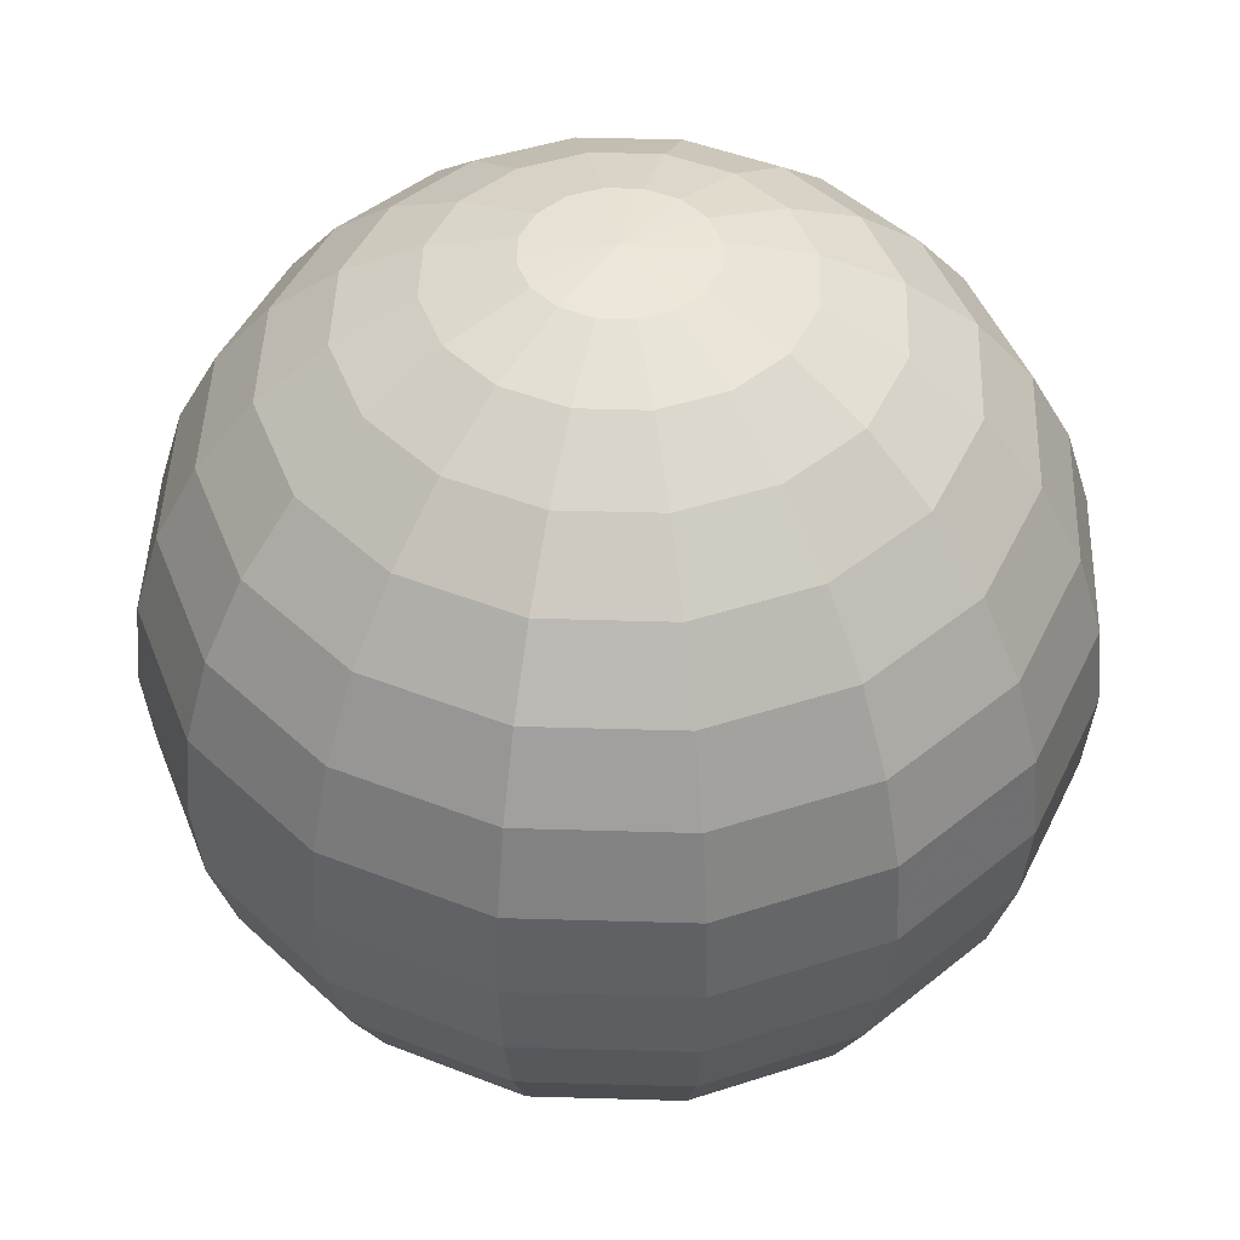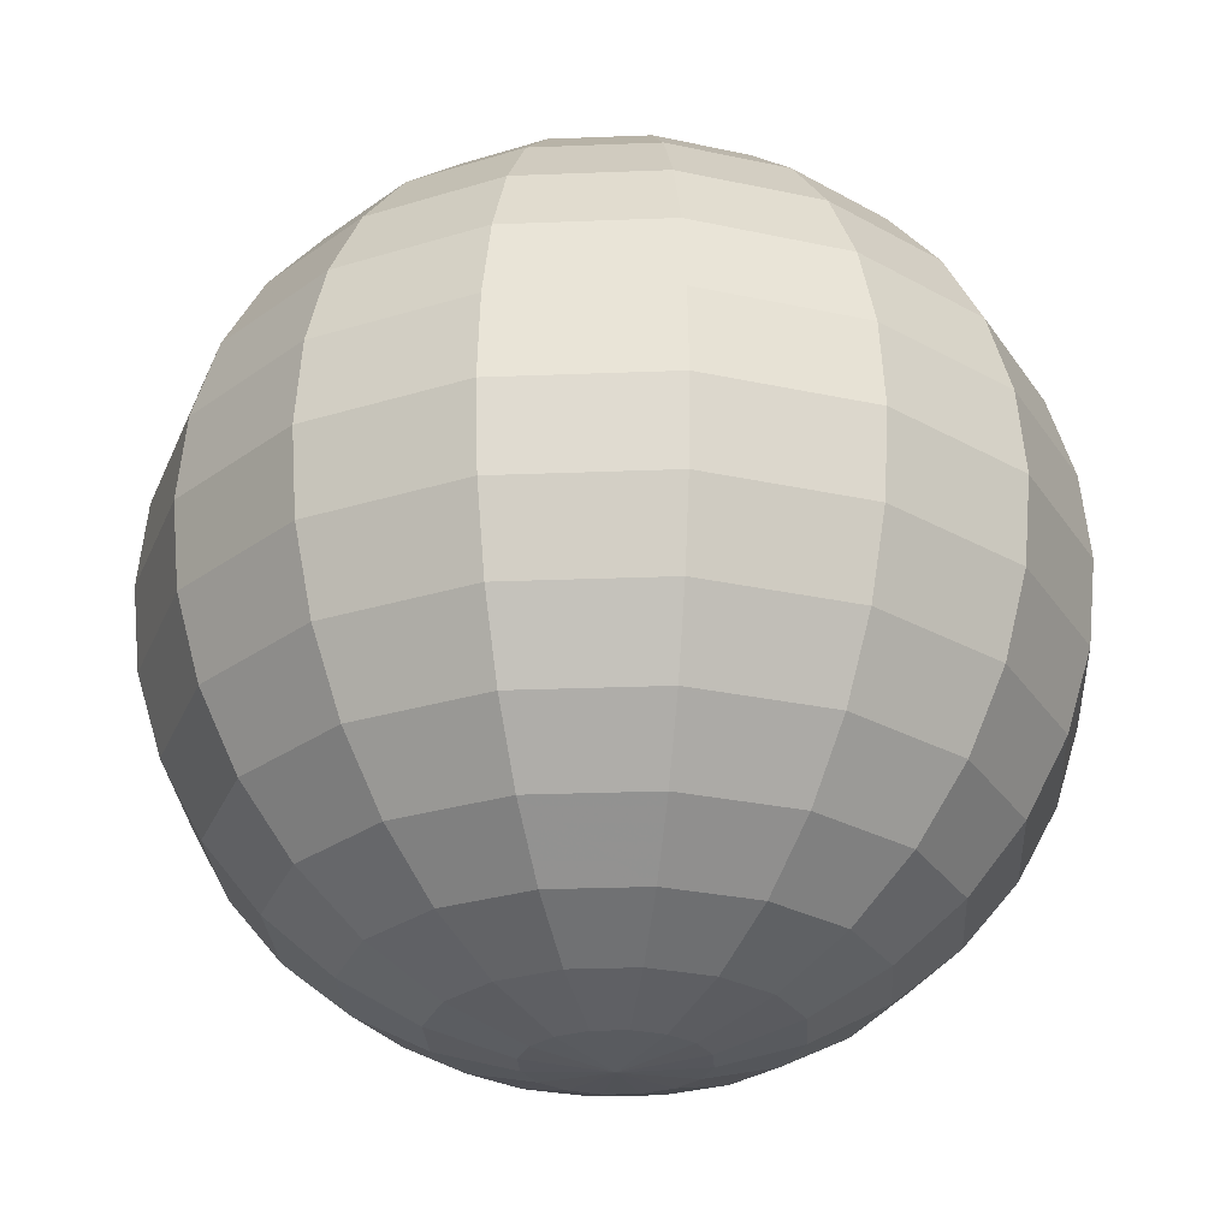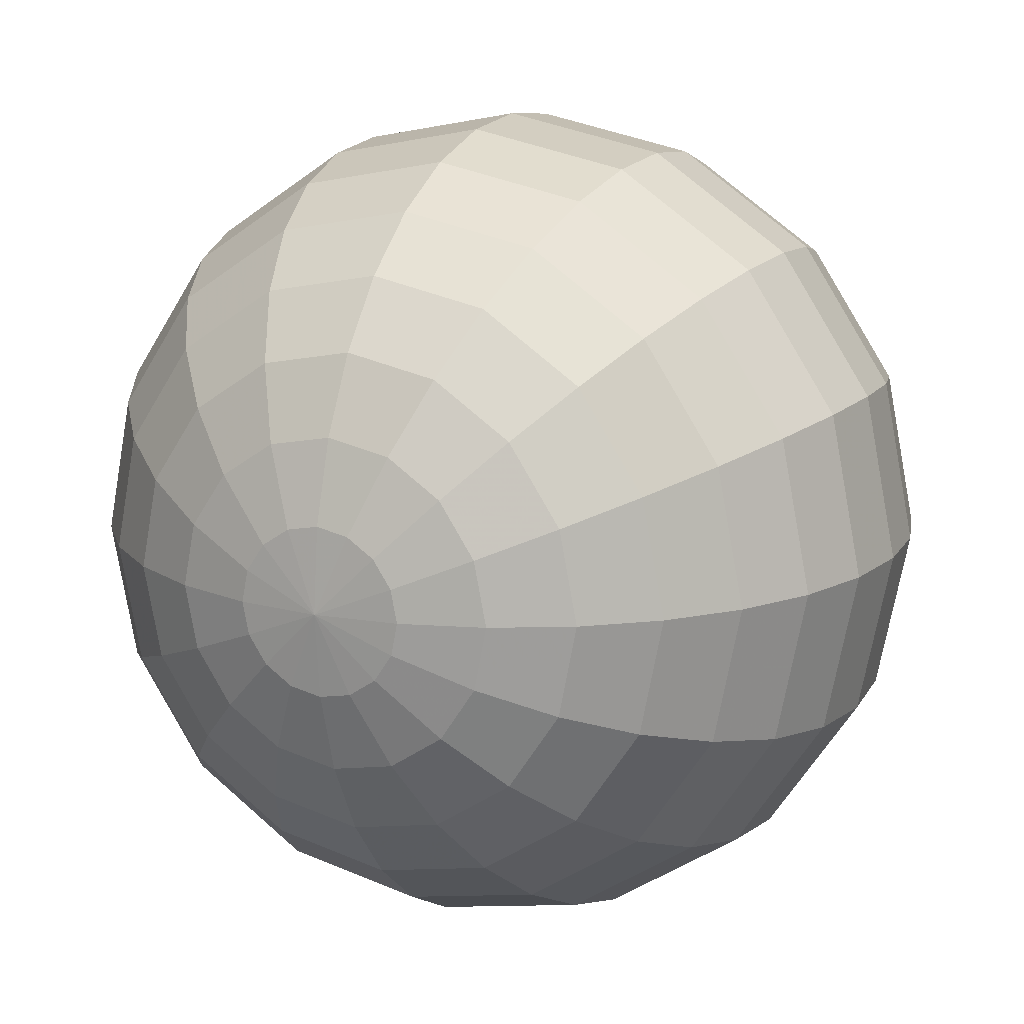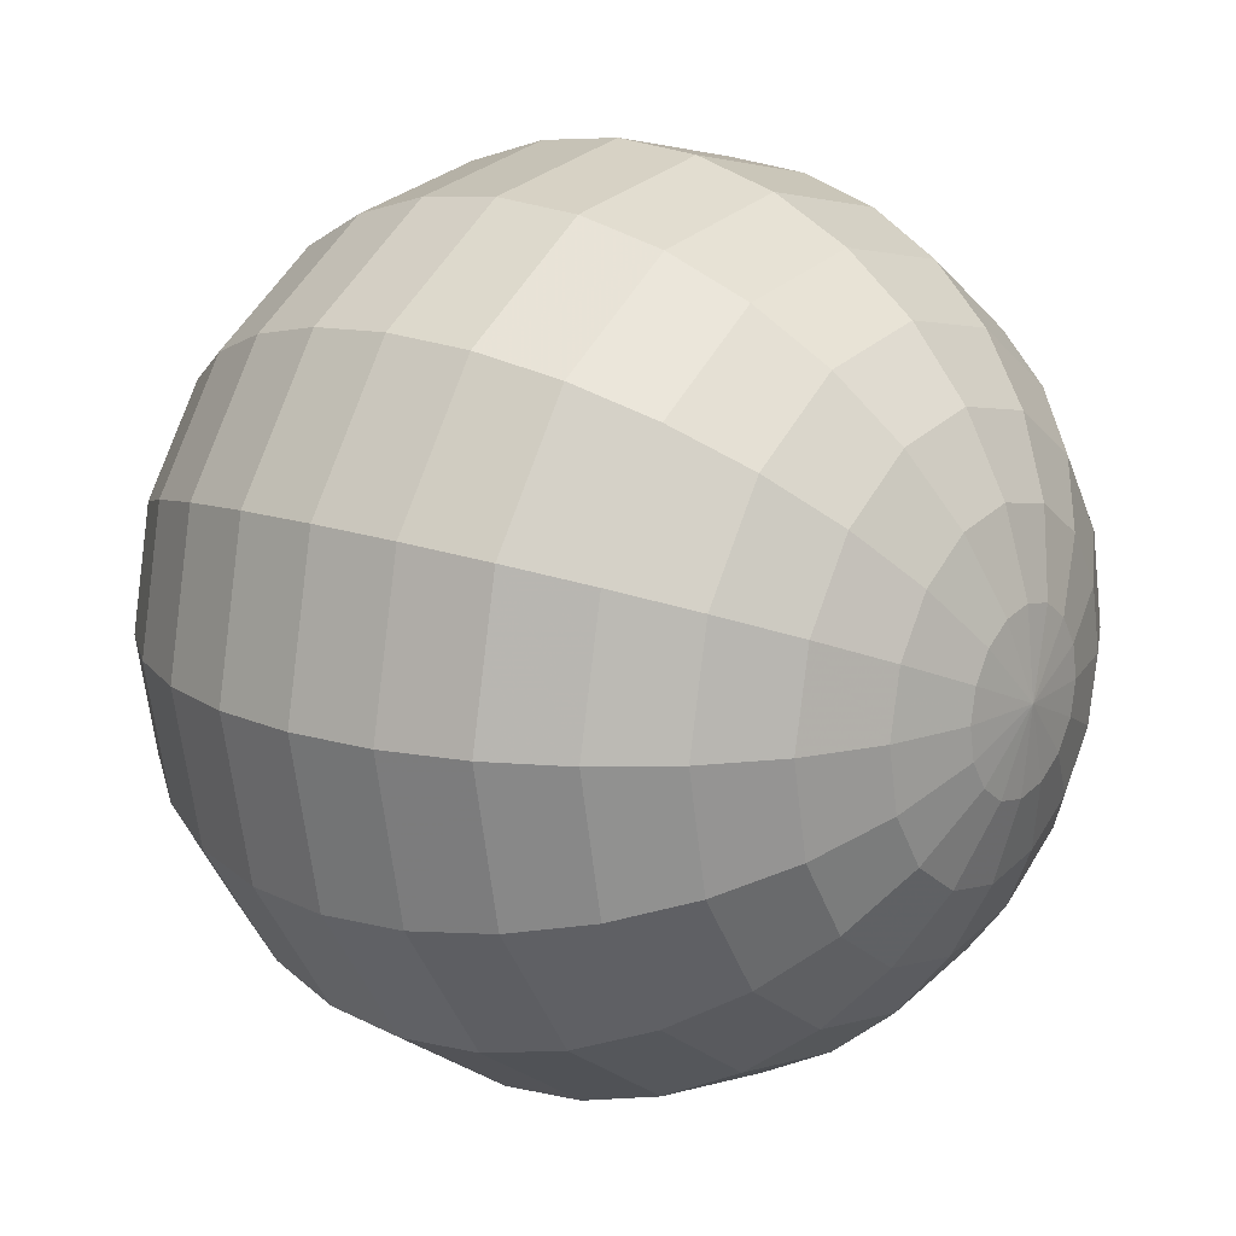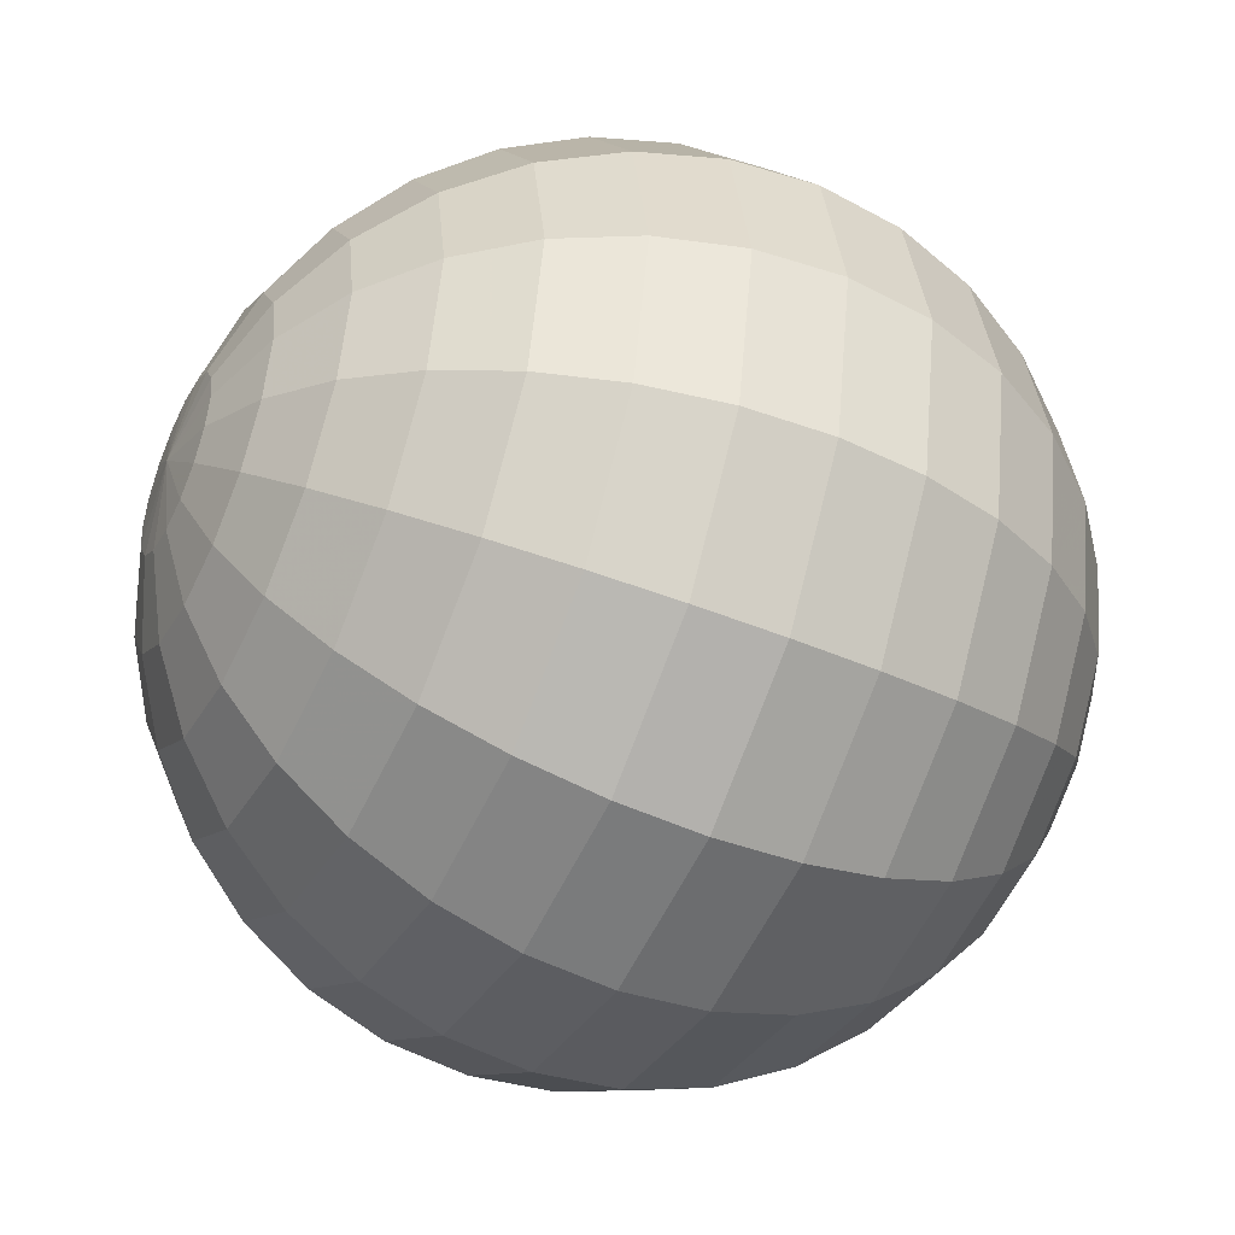
<metadata>
{"format":"obj","ext":"obj","renderer":"f3d","projection":"perspective","resolution":1024,"background":"white","views":[{"elev":45.6,"azim":148.2,"up":"+Y"},{"elev":-26.8,"azim":127.3,"up":"+Y"},{"elev":14.5,"azim":25.7,"up":"+Z"},{"elev":15.5,"azim":-52.3,"up":"+Z"},{"elev":-45.8,"azim":64.1,"up":"+Z"}]}
</metadata>
<code>
o Sphere
v -0.1927 0.9823 -0.0528
v -0.3803 0.9254 -0.0528
v -0.5532 0.833 -0.0528
v -0.7047 0.7086 -0.0528
v -0.8291 0.5571 -0.0528
v -0.9215 0.3842 -0.0528
v -0.9784 0.1966 -0.0528
v -0.9976 0.001487 -0.0528
v -0.9784 -0.1936 -0.0528
v -0.9215 -0.3812 -0.0528
v -0.8291 -0.5541 -0.0528
v -0.7047 -0.7056 -0.0528
v -0.5532 -0.83 -0.0528
v -0.3803 -0.9224 -0.0528
v -0.1927 -0.9793 -0.0528
v -0.1779 0.9823 -0.1275
v -0.3512 0.9254 -0.1993
v -0.5109 0.833 -0.2654
v -0.6509 0.7086 -0.3234
v -0.7658 0.5571 -0.371
v -0.8512 0.3842 -0.4064
v -0.9038 0.1966 -0.4281
v -0.9215 0.001487 -0.4355
v -0.9038 -0.1936 -0.4281
v -0.8512 -0.3812 -0.4064
v -0.7658 -0.5541 -0.371
v -0.6509 -0.7056 -0.3234
v -0.5109 -0.83 -0.2654
v -0.3512 -0.9224 -0.1993
v -0.1779 -0.9793 -0.1275
v -0.1356 0.9823 -0.1908
v -0.2682 0.9254 -0.3234
v -0.3905 0.833 -0.4457
v -0.4976 0.7086 -0.5528
v -0.5856 0.5571 -0.6407
v -0.6509 0.3842 -0.7061
v -0.6912 0.1966 -0.7463
v -0.7047 0.001487 -0.7599
v -0.6912 -0.1936 -0.7463
v -0.6509 -0.3812 -0.7061
v -0.5856 -0.5541 -0.6407
v -0.4976 -0.7056 -0.5528
v -0.3905 -0.83 -0.4457
v -0.2682 -0.9224 -0.3234
v -0.1356 -0.9793 -0.1908
v 0.002366 -0.9985 -0.0528
v -0.07229 0.9823 -0.233
v -0.1441 0.9254 -0.4064
v -0.2102 0.833 -0.5661
v -0.2682 0.7086 -0.7061
v -0.3158 0.5571 -0.821
v -0.3512 0.3842 -0.9064
v -0.373 0.1966 -0.9589
v -0.3803 0.001487 -0.9767
v -0.373 -0.1936 -0.9589
v -0.3512 -0.3812 -0.9064
v -0.3158 -0.5541 -0.821
v -0.2682 -0.7056 -0.7061
v -0.2102 -0.83 -0.5661
v -0.1441 -0.9224 -0.4064
v -0.07229 -0.9793 -0.233
v 0.002366 0.9823 -0.2479
v 0.002366 0.9254 -0.4355
v 0.002366 0.833 -0.6084
v 0.002366 0.7086 -0.7599
v 0.002366 0.5571 -0.8843
v 0.002366 0.3842 -0.9767
v 0.002366 0.1966 -1.034
v 0.002366 0.001487 -1.053
v 0.002366 -0.1936 -1.034
v 0.002366 -0.3812 -0.9767
v 0.002366 -0.5541 -0.8843
v 0.002366 -0.7056 -0.7599
v 0.002366 -0.83 -0.6084
v 0.002366 -0.9224 -0.4355
v 0.002366 -0.9793 -0.2479
v 0.07702 0.9823 -0.233
v 0.1488 0.9254 -0.4064
v 0.215 0.833 -0.5661
v 0.273 0.7086 -0.7061
v 0.3206 0.5571 -0.821
v 0.3559 0.3842 -0.9064
v 0.3777 0.1966 -0.9589
v 0.385 0.001487 -0.9767
v 0.3777 -0.1936 -0.9589
v 0.3559 -0.3812 -0.9064
v 0.3206 -0.5541 -0.821
v 0.273 -0.7056 -0.7061
v 0.215 -0.83 -0.5661
v 0.1488 -0.9224 -0.4064
v 0.07702 -0.9793 -0.233
v 0.1403 0.9823 -0.1908
v 0.273 0.9254 -0.3234
v 0.3952 0.833 -0.4457
v 0.5024 0.7086 -0.5528
v 0.5903 0.5571 -0.6407
v 0.6556 0.3842 -0.7061
v 0.6959 0.1966 -0.7463
v 0.7095 0.001487 -0.7599
v 0.6959 -0.1936 -0.7463
v 0.6556 -0.3812 -0.7061
v 0.5903 -0.5541 -0.6407
v 0.5024 -0.7056 -0.5528
v 0.3952 -0.83 -0.4457
v 0.273 -0.9224 -0.3234
v 0.1403 -0.9793 -0.1908
v 0.1826 0.9823 -0.1275
v 0.3559 0.9254 -0.1993
v 0.5156 0.833 -0.2654
v 0.6556 0.7086 -0.3234
v 0.7705 0.5571 -0.371
v 0.8559 0.3842 -0.4064
v 0.9085 0.1966 -0.4281
v 0.9262 0.001487 -0.4355
v 0.9085 -0.1936 -0.4281
v 0.8559 -0.3812 -0.4064
v 0.7705 -0.5541 -0.371
v 0.6556 -0.7056 -0.3234
v 0.5156 -0.83 -0.2654
v 0.3559 -0.9224 -0.1993
v 0.1826 -0.9793 -0.1275
v 0.1975 0.9823 -0.0528
v 0.385 0.9254 -0.0528
v 0.5579 0.833 -0.0528
v 0.7095 0.7086 -0.0528
v 0.8338 0.5571 -0.0528
v 0.9262 0.3842 -0.0528
v 0.9832 0.1966 -0.0528
v 1.002 0.001487 -0.0528
v 0.9832 -0.1936 -0.0528
v 0.9262 -0.3812 -0.0528
v 0.8338 -0.5541 -0.0528
v 0.7095 -0.7056 -0.0528
v 0.5579 -0.83 -0.0528
v 0.385 -0.9224 -0.0528
v 0.1975 -0.9793 -0.0528
v 0.1826 0.9823 0.02185
v 0.3559 0.9254 0.09364
v 0.5156 0.833 0.1598
v 0.6556 0.7086 0.2178
v 0.7705 0.5571 0.2654
v 0.8559 0.3842 0.3007
v 0.9085 0.1966 0.3225
v 0.9262 0.001487 0.3299
v 0.9085 -0.1936 0.3225
v 0.8559 -0.3812 0.3007
v 0.7705 -0.5541 0.2654
v 0.6556 -0.7056 0.2178
v 0.5156 -0.83 0.1598
v 0.3559 -0.9224 0.09364
v 0.1826 -0.9793 0.02185
v 0.1403 0.9823 0.08515
v 0.273 0.9254 0.2178
v 0.3952 0.833 0.34
v 0.5024 0.7086 0.4472
v 0.5903 0.5571 0.5351
v 0.6556 0.3842 0.6005
v 0.6959 0.1966 0.6407
v 0.7095 0.001487 0.6543
v 0.6959 -0.1936 0.6407
v 0.6556 -0.3812 0.6005
v 0.5903 -0.5541 0.5351
v 0.5024 -0.7056 0.4472
v 0.3952 -0.83 0.34
v 0.273 -0.9224 0.2178
v 0.1403 -0.9793 0.08514
v 0.07702 0.9823 0.1274
v 0.1488 0.9254 0.3007
v 0.215 0.833 0.4605
v 0.273 0.7086 0.6005
v 0.3206 0.5571 0.7154
v 0.3559 0.3842 0.8007
v 0.3777 0.1966 0.8533
v 0.385 0.001487 0.8711
v 0.3777 -0.1936 0.8533
v 0.3559 -0.3812 0.8007
v 0.3206 -0.5541 0.7154
v 0.273 -0.7056 0.6005
v 0.215 -0.83 0.4605
v 0.1488 -0.9224 0.3007
v 0.07702 -0.9793 0.1274
v 0.002366 0.9823 0.1423
v 0.002366 0.9254 0.3299
v 0.002366 0.833 0.5028
v 0.002366 0.7086 0.6543
v 0.002365 0.5571 0.7787
v 0.002365 0.3842 0.8711
v 0.002366 0.1966 0.928
v 0.002366 0.001487 0.9472
v 0.002366 -0.1936 0.928
v 0.002365 -0.3812 0.8711
v 0.002365 -0.5541 0.7787
v 0.002366 -0.7056 0.6543
v 0.002366 -0.83 0.5028
v 0.002366 -0.9224 0.3299
v 0.002366 -0.9793 0.1423
v -0.07229 0.9823 0.1274
v -0.1441 0.9254 0.3007
v -0.2102 0.833 0.4605
v -0.2682 0.7086 0.6005
v -0.3158 0.5571 0.7154
v -0.3512 0.3842 0.8007
v -0.373 0.1966 0.8533
v -0.3803 0.001487 0.8711
v -0.373 -0.1936 0.8533
v -0.3512 -0.3812 0.8007
v -0.3158 -0.5541 0.7154
v -0.2682 -0.7056 0.6005
v -0.2102 -0.83 0.4605
v -0.1441 -0.9224 0.3007
v -0.07229 -0.9793 0.1274
v -0.1356 0.9823 0.08515
v -0.2682 0.9254 0.2178
v -0.3905 0.833 0.34
v -0.4976 0.7086 0.4472
v -0.5856 0.5571 0.5351
v -0.6509 0.3842 0.6005
v -0.6912 0.1966 0.6407
v -0.7047 0.001487 0.6543
v -0.6912 -0.1936 0.6407
v -0.6509 -0.3812 0.6005
v -0.5856 -0.5541 0.5351
v -0.4976 -0.7056 0.4472
v -0.3905 -0.83 0.34
v -0.2682 -0.9224 0.2178
v -0.1356 -0.9793 0.08514
v 0.002365 1.001 -0.0528
v -0.1779 0.9823 0.02185
v -0.3512 0.9254 0.09364
v -0.5109 0.833 0.1598
v -0.6509 0.7086 0.2178
v -0.7658 0.5571 0.2654
v -0.8512 0.3842 0.3007
v -0.9038 0.1966 0.3225
v -0.9215 0.001487 0.3299
v -0.9038 -0.1936 0.3225
v -0.8512 -0.3812 0.3007
v -0.7658 -0.5541 0.2654
v -0.6509 -0.7056 0.2178
v -0.5109 -0.83 0.1598
v -0.3512 -0.9224 0.09364
v -0.1779 -0.9793 0.02185
f 27 28 13
f 21 22 7
f 28 29 14
f 22 23 8
f 17 1 16
f 29 30 15
f 23 24 8
f 17 18 2
f 24 25 10
f 18 19 3
f 25 26 11
f 19 20 5
f 26 27 11
f 20 21 6
f 39 40 25
f 33 34 18
f 40 41 26
f 34 35 19
f 41 42 27
f 35 36 20
f 42 43 28
f 36 37 21
f 43 44 29
f 37 38 23
f 31 32 16
f 44 45 29
f 38 39 23
f 32 33 17
f 59 60 43
f 53 54 38
f 47 48 31
f 60 61 44
f 54 55 39
f 48 49 32
f 55 56 40
f 49 50 33
f 56 57 41
f 50 51 35
f 57 58 41
f 51 52 35
f 58 59 43
f 52 53 36
f 65 66 51
f 72 73 57
f 66 67 51
f 73 74 59
f 67 68 52
f 74 75 59
f 68 69 54
f 62 63 47
f 75 76 60
f 69 70 54
f 63 64 48
f 70 71 56
f 64 65 49
f 71 72 57
f 84 85 69
f 78 79 64
f 85 86 71
f 79 80 65
f 86 87 72
f 80 81 66
f 87 88 72
f 81 82 66
f 88 89 74
f 82 83 67
f 89 90 74
f 83 84 69
f 77 78 62
f 90 91 75
f 103 104 89
f 97 98 82
f 104 105 90
f 98 99 84
f 92 93 77
f 105 106 91
f 99 100 85
f 93 94 78
f 100 101 86
f 94 95 79
f 101 102 87
f 95 96 81
f 102 103 87
f 96 97 81
f 116 117 101
f 110 111 96
f 117 118 102
f 111 112 96
f 118 119 104
f 112 113 97
f 119 120 105
f 113 114 99
f 107 108 92
f 120 121 105
f 114 115 99
f 108 109 93
f 115 116 101
f 109 110 94
f 135 136 121
f 129 130 114
f 123 124 108
f 130 131 116
f 124 125 109
f 131 132 117
f 125 126 111
f 132 133 117
f 126 127 111
f 133 134 119
f 127 128 112
f 134 135 119
f 128 129 114
f 122 123 107
f 148 149 134
f 142 143 127
f 149 150 134
f 143 144 129
f 137 138 122
f 150 151 136
f 144 145 129
f 138 139 124
f 145 146 131
f 139 140 125
f 146 147 132
f 140 141 126
f 147 148 132
f 141 142 126
f 161 162 147
f 155 156 141
f 162 163 147
f 156 157 141
f 163 164 149
f 157 158 142
f 164 165 149
f 158 159 144
f 152 153 137
f 165 166 151
f 159 160 144
f 153 154 139
f 160 161 146
f 154 155 140
f 180 181 166
f 174 175 159
f 168 169 154
f 175 176 161
f 169 170 155
f 176 177 162
f 170 171 156
f 177 178 162
f 171 172 156
f 178 179 164
f 172 173 157
f 179 180 164
f 173 174 159
f 167 168 152
f 193 194 179
f 187 188 172
f 194 195 179
f 188 189 174
f 182 183 167
f 195 196 181
f 189 190 174
f 183 184 169
f 190 191 176
f 184 185 169
f 191 192 176
f 185 186 171
f 192 193 177
f 186 187 171
f 199 200 184
f 206 207 191
f 200 201 186
f 207 208 192
f 201 202 186
f 208 209 194
f 202 203 187
f 209 210 194
f 203 204 189
f 197 198 182
f 210 211 196
f 204 205 189
f 198 199 184
f 205 206 191
f 218 219 204
f 212 213 197
f 225 226 211
f 219 220 204
f 213 214 199
f 220 221 206
f 214 215 199
f 221 222 206
f 215 216 201
f 222 223 207
f 216 217 201
f 223 224 209
f 217 218 202
f 224 225 210
f 238 239 222
f 232 233 216
f 239 240 224
f 233 234 217
f 240 241 224
f 234 235 218
f 228 229 212
f 241 242 226
f 235 236 220
f 229 230 214
f 236 237 221
f 230 231 214
f 237 238 221
f 231 232 216
f 16 1 227
f 30 46 15
f 45 46 30
f 227 31 16
f 227 47 31
f 61 46 45
f 227 62 47
f 76 46 61
f 91 46 76
f 227 77 62
f 227 92 77
f 106 46 91
f 227 107 92
f 121 46 106
f 136 46 121
f 227 122 107
f 227 137 122
f 151 46 136
f 227 152 137
f 166 46 151
f 181 46 166
f 227 167 152
f 227 182 167
f 196 46 181
f 227 197 182
f 211 46 196
f 226 46 211
f 227 212 197
f 227 228 212
f 242 46 226
f 15 46 242
f 9 10 237
f 3 4 231
f 10 11 237
f 4 5 232
f 11 12 238
f 5 6 233
f 12 13 239
f 6 7 233
f 227 1 228
f 13 14 240
f 7 8 235
f 1 2 229
f 14 15 241
f 8 9 236
f 2 3 230
f 12 27 13
f 6 21 7
f 13 28 14
f 7 22 8
f 2 1 17
f 14 29 15
f 24 9 8
f 18 3 2
f 9 24 10
f 19 4 3
f 10 25 11
f 4 19 5
f 27 12 11
f 5 20 6
f 24 39 25
f 34 19 18
f 25 40 26
f 35 20 19
f 26 41 27
f 36 21 20
f 27 42 28
f 37 22 21
f 28 43 29
f 22 37 23
f 32 17 16
f 45 30 29
f 39 24 23
f 33 18 17
f 60 44 43
f 37 53 38
f 48 32 31
f 61 45 44
f 38 54 39
f 49 33 32
f 39 55 40
f 50 34 33
f 40 56 41
f 34 50 35
f 58 42 41
f 52 36 35
f 42 58 43
f 53 37 36
f 50 65 51
f 73 58 57
f 67 52 51
f 58 73 59
f 68 53 52
f 75 60 59
f 53 68 54
f 63 48 47
f 76 61 60
f 70 55 54
f 64 49 48
f 55 70 56
f 65 50 49
f 56 71 57
f 85 70 69
f 63 78 64
f 70 85 71
f 64 79 65
f 71 86 72
f 65 80 66
f 88 73 72
f 82 67 66
f 73 88 74
f 83 68 67
f 90 75 74
f 68 83 69
f 78 63 62
f 91 76 75
f 88 103 89
f 98 83 82
f 89 104 90
f 83 98 84
f 93 78 77
f 90 105 91
f 84 99 85
f 94 79 78
f 85 100 86
f 95 80 79
f 86 101 87
f 80 95 81
f 103 88 87
f 97 82 81
f 117 102 101
f 95 110 96
f 118 103 102
f 112 97 96
f 103 118 104
f 113 98 97
f 104 119 105
f 98 113 99
f 108 93 92
f 121 106 105
f 115 100 99
f 109 94 93
f 100 115 101
f 110 95 94
f 120 135 121
f 130 115 114
f 124 109 108
f 115 130 116
f 125 110 109
f 116 131 117
f 110 125 111
f 133 118 117
f 127 112 111
f 118 133 119
f 128 113 112
f 135 120 119
f 113 128 114
f 123 108 107
f 133 148 134
f 143 128 127
f 150 135 134
f 128 143 129
f 138 123 122
f 135 150 136
f 145 130 129
f 123 138 124
f 130 145 131
f 124 139 125
f 131 146 132
f 125 140 126
f 148 133 132
f 142 127 126
f 146 161 147
f 140 155 141
f 163 148 147
f 157 142 141
f 148 163 149
f 158 143 142
f 165 150 149
f 143 158 144
f 153 138 137
f 150 165 151
f 160 145 144
f 138 153 139
f 145 160 146
f 139 154 140
f 165 180 166
f 175 160 159
f 153 168 154
f 160 175 161
f 154 169 155
f 161 176 162
f 155 170 156
f 178 163 162
f 172 157 156
f 163 178 164
f 173 158 157
f 180 165 164
f 158 173 159
f 168 153 152
f 178 193 179
f 188 173 172
f 195 180 179
f 173 188 174
f 183 168 167
f 180 195 181
f 190 175 174
f 168 183 169
f 175 190 176
f 185 170 169
f 192 177 176
f 170 185 171
f 193 178 177
f 187 172 171
f 200 185 184
f 207 192 191
f 185 200 186
f 208 193 192
f 202 187 186
f 193 208 194
f 203 188 187
f 210 195 194
f 188 203 189
f 198 183 182
f 195 210 196
f 205 190 189
f 183 198 184
f 190 205 191
f 203 218 204
f 213 198 197
f 210 225 211
f 220 205 204
f 198 213 199
f 205 220 206
f 215 200 199
f 222 207 206
f 200 215 201
f 223 208 207
f 217 202 201
f 208 223 209
f 218 203 202
f 209 224 210
f 239 223 222
f 233 217 216
f 223 239 224
f 234 218 217
f 241 225 224
f 235 219 218
f 229 213 212
f 225 241 226
f 219 235 220
f 213 229 214
f 220 236 221
f 231 215 214
f 238 222 221
f 215 231 216
f 236 9 237
f 230 3 231
f 11 238 237
f 231 4 232
f 12 239 238
f 232 5 233
f 13 240 239
f 7 234 233
f 14 241 240
f 234 7 235
f 228 1 229
f 15 242 241
f 235 8 236
f 229 2 230

</code>
